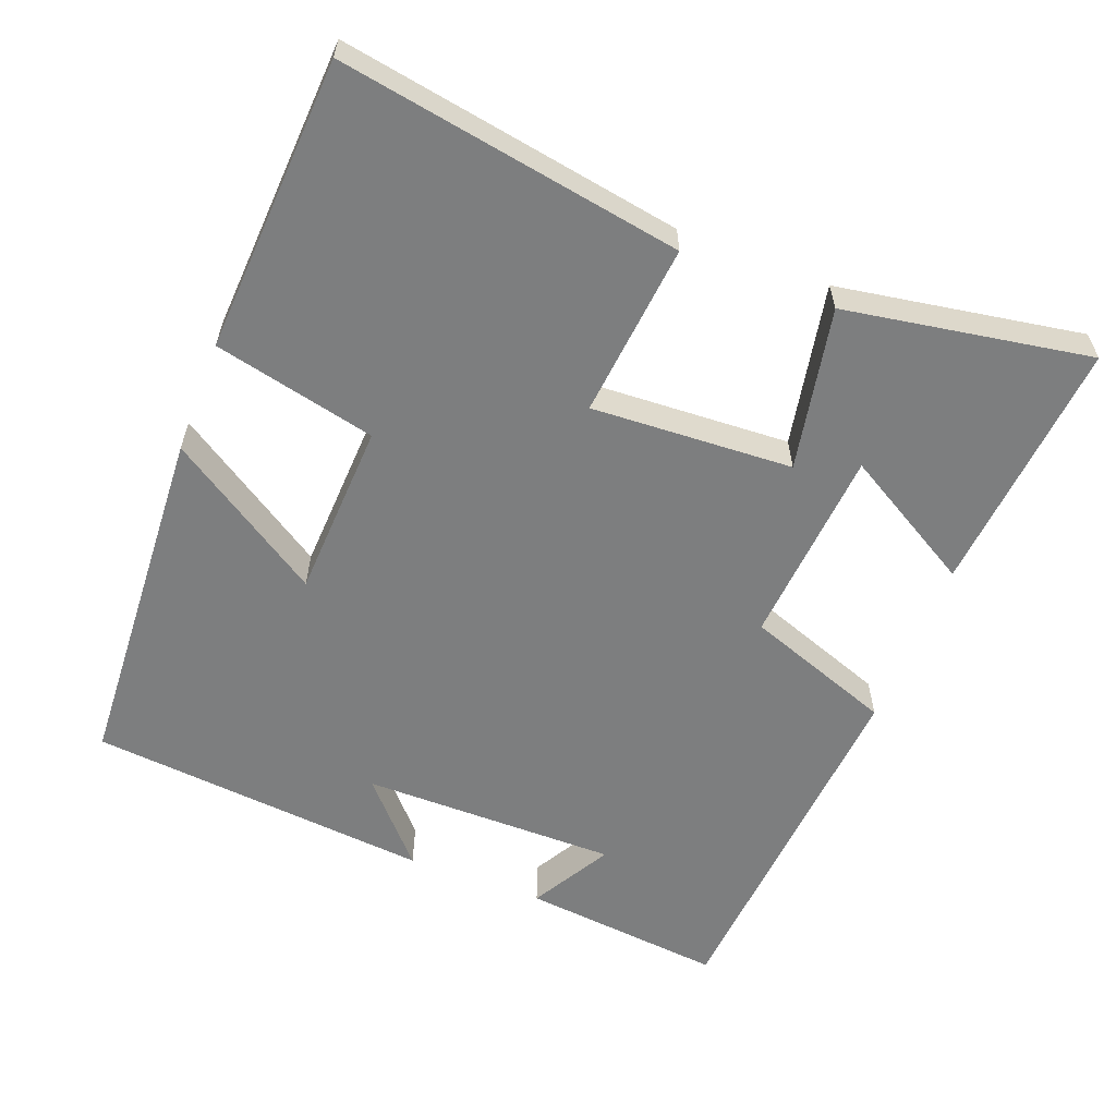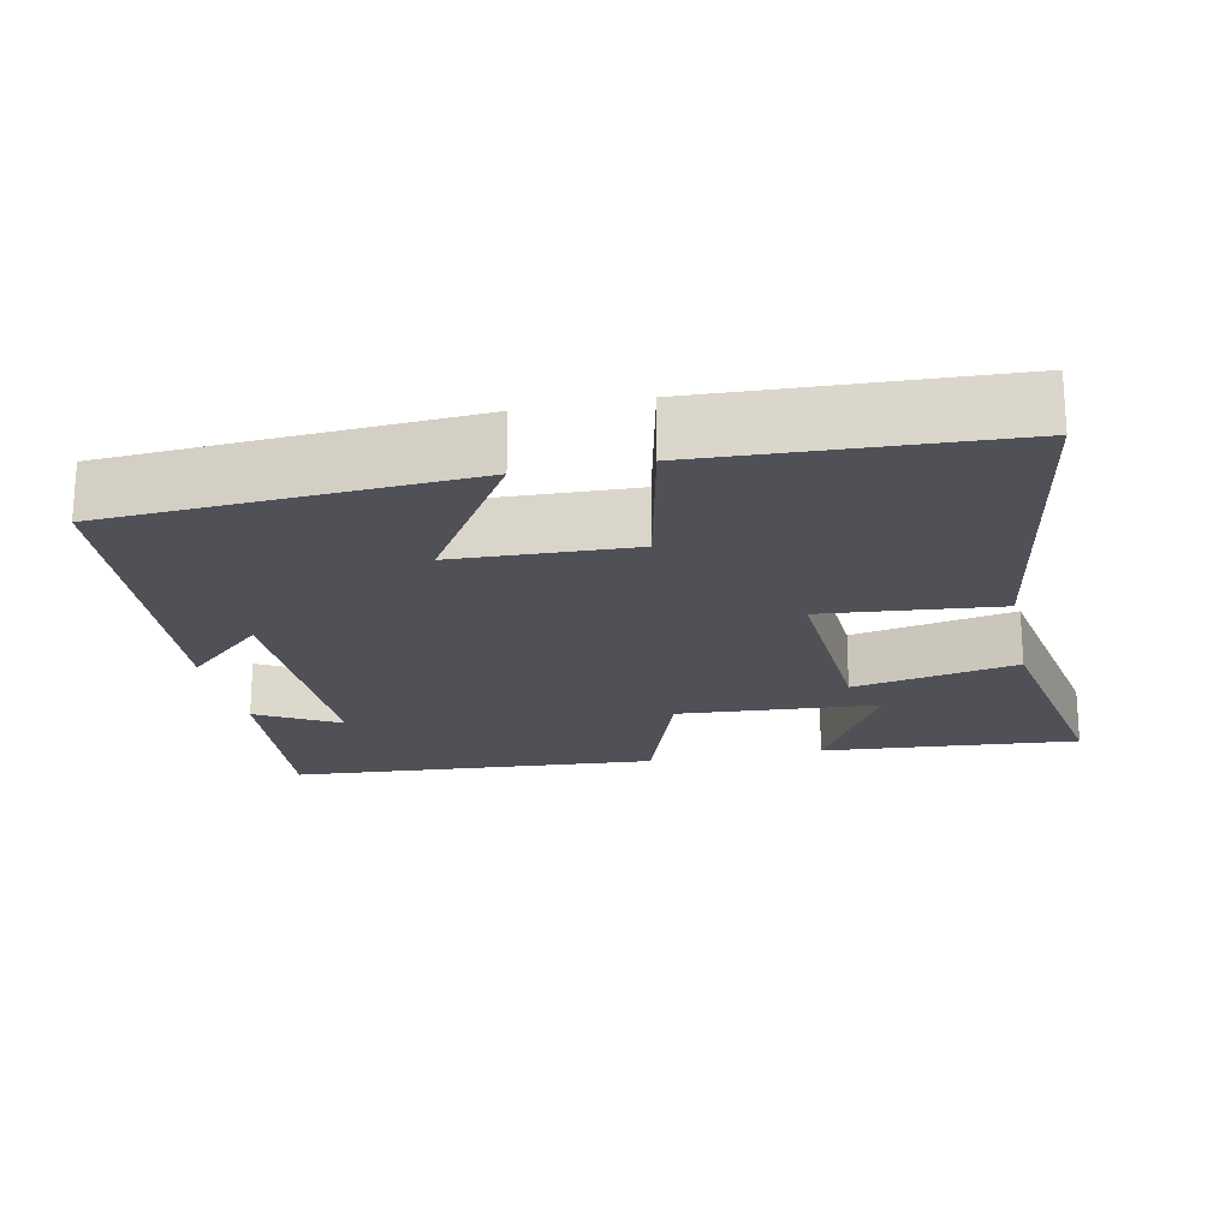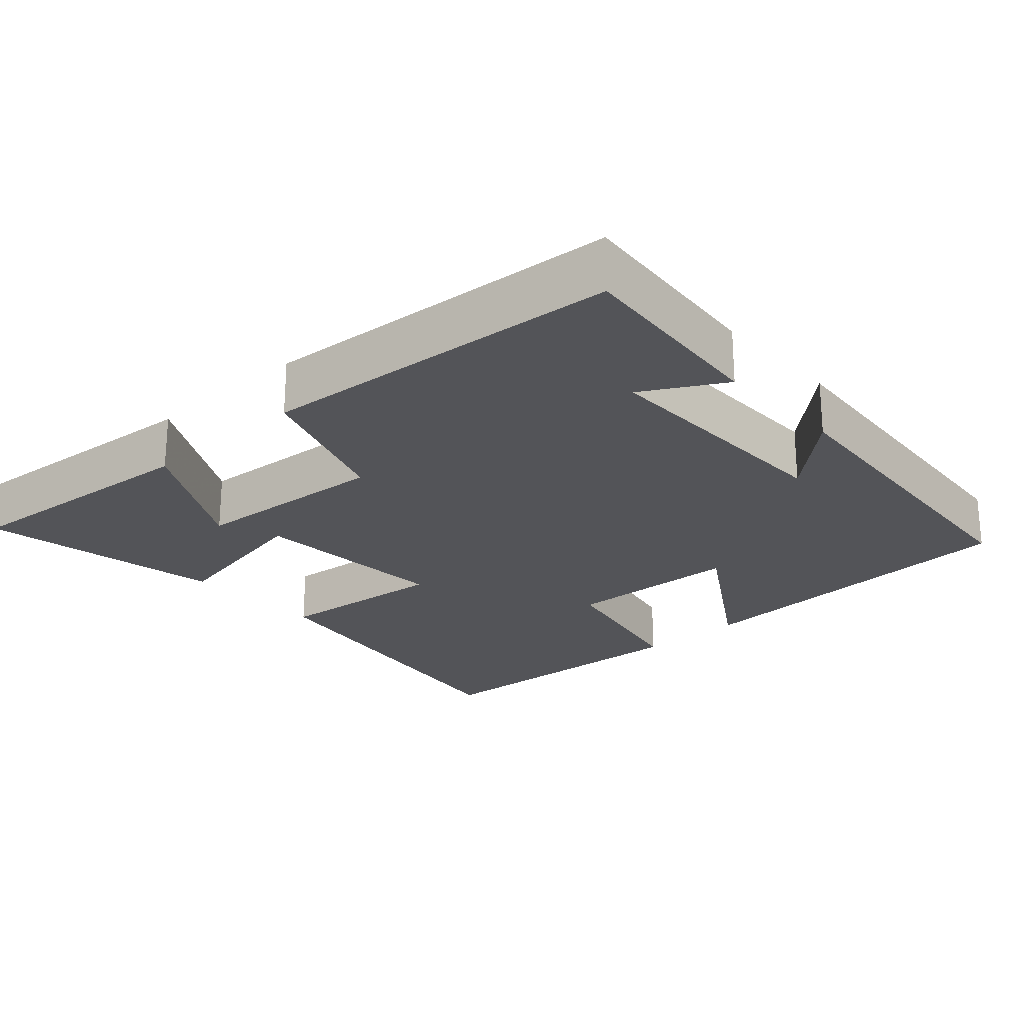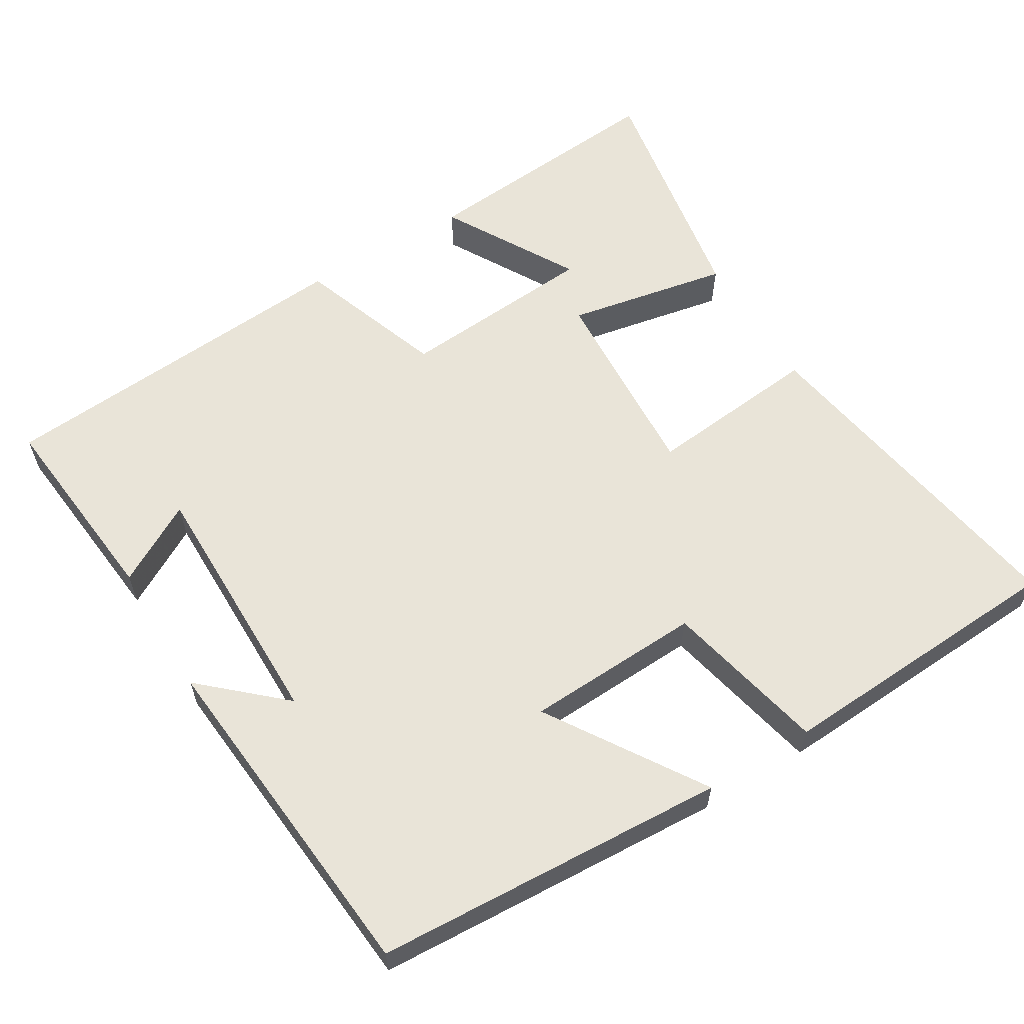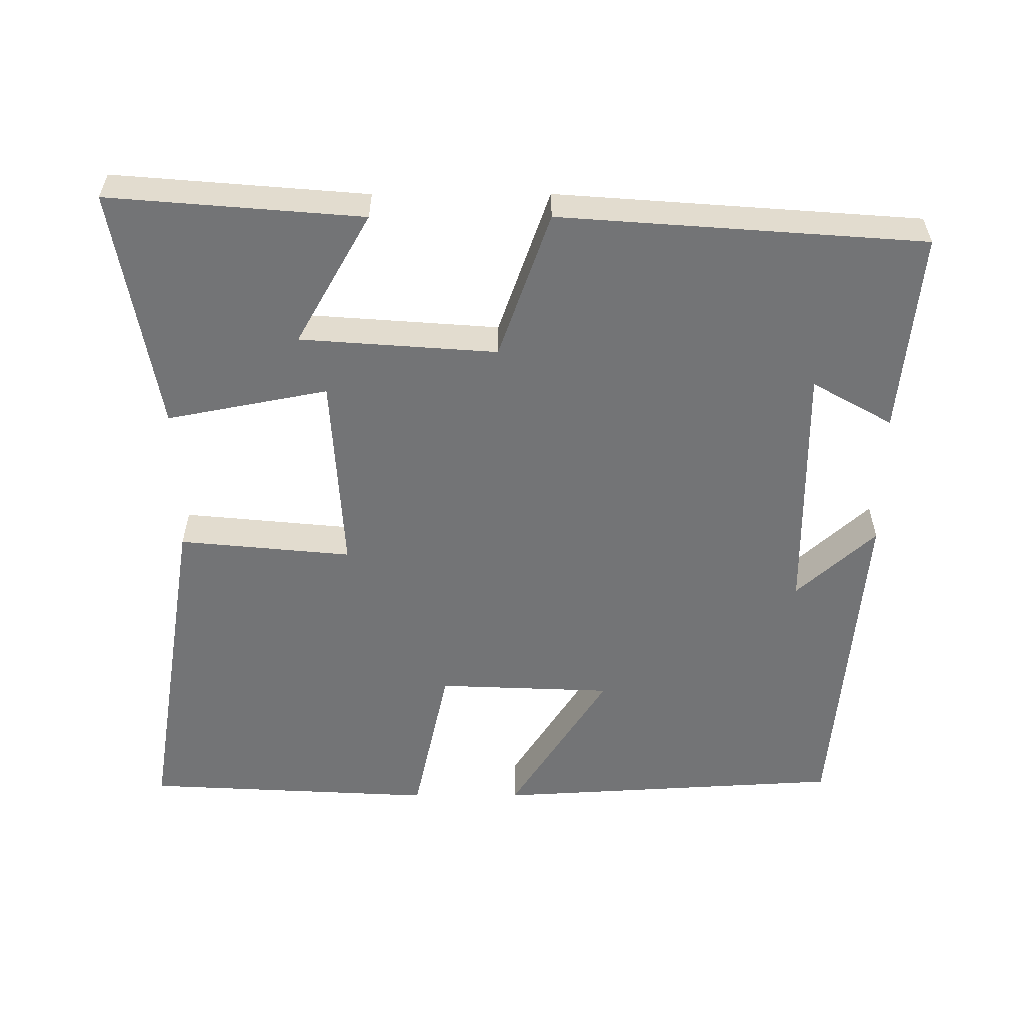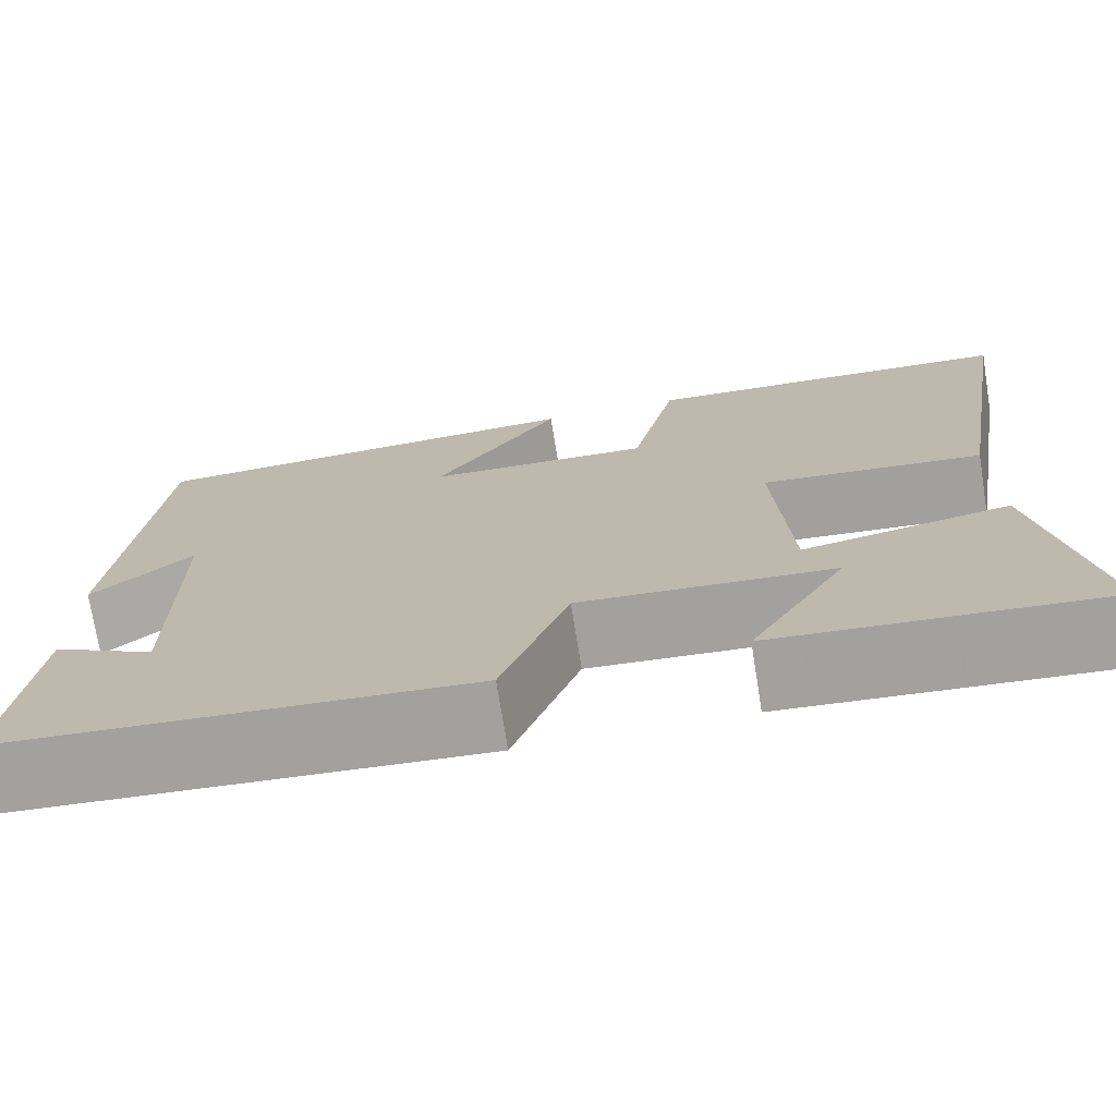
<metadata>
{"format":"obj","ext":"obj","renderer":"f3d","projection":"perspective","resolution":1024,"background":"white","views":[{"elev":-59.3,"azim":68.7,"up":"+Y"},{"elev":-20.4,"azim":11.9,"up":"+Y"},{"elev":-23.5,"azim":-137.7,"up":"+Y"},{"elev":60.1,"azim":-31.3,"up":"+Y"},{"elev":-56.2,"azim":-179.9,"up":"+Y"},{"elev":-73.5,"azim":9.1,"up":"+Z"}]}
</metadata>
<code>
v 0.558 0.07 -0.529
v 0.21 0.07 -0.5
v 0.313 0.07 -0.319
v 0.043 0.07 -0.299
v -0.028 0.07 -0.5
v -0.527 0.07 -0.463
v -0.5 0.07 -0.186
v -0.39 0.07 -0.248
v -0.392 0.07 0.102
v -0.5 0.07 0.004
v -0.459 0.07 0.472
v 0.021 0.07 0.5
v -0.114 0.07 0.289
v 0.126 0.07 0.279
v 0.175 0.07 0.5
v 0.576 0.07 0.479
v 0.5 0.07 0.013
v 0.263 0.07 0.036
v 0.279 0.07 -0.238
v 0.5 0.07 -0.195
v 0.558 0 -0.529
v 0.21 0 -0.5
v 0.313 0 -0.319
v 0.043 0 -0.299
v -0.028 0 -0.5
v -0.527 0 -0.463
v -0.5 0 -0.186
v -0.39 0 -0.248
v -0.392 0 0.102
v -0.5 0 0.004
v -0.459 0 0.472
v 0.021 0 0.5
v -0.114 0 0.289
v 0.126 0 0.279
v 0.175 0 0.5
v 0.576 0 0.479
v 0.5 0 0.013
v 0.263 0 0.036
v 0.279 0 -0.238
v 0.5 0 -0.195
f 19 20 1
f 15 16 17 18
f 14 15 18 19
f 13 14 19
f 11 12 13
f 11 13 19
f 9 10 11
f 9 11 19
f 8 9 19
f 5 6 7 8
f 4 5 8
f 3 4 8 19
f 1 2 3
f 1 3 19
f 21 40 39
f 38 37 36 35
f 39 38 35 34
f 39 34 33
f 33 32 31
f 39 33 31
f 31 30 29
f 39 31 29
f 39 29 28
f 28 27 26 25
f 28 25 24
f 39 28 24 23
f 23 22 21
f 39 23 21
f 1 21 22 2
f 2 22 23 3
f 3 23 24 4
f 4 24 25 5
f 5 25 26 6
f 6 26 27 7
f 7 27 28 8
f 8 28 29 9
f 9 29 30 10
f 10 30 31 11
f 11 31 32 12
f 12 32 33 13
f 13 33 34 14
f 14 34 35 15
f 15 35 36 16
f 16 36 37 17
f 17 37 38 18
f 18 38 39 19
f 19 39 40 20
f 20 40 21 1

</code>
